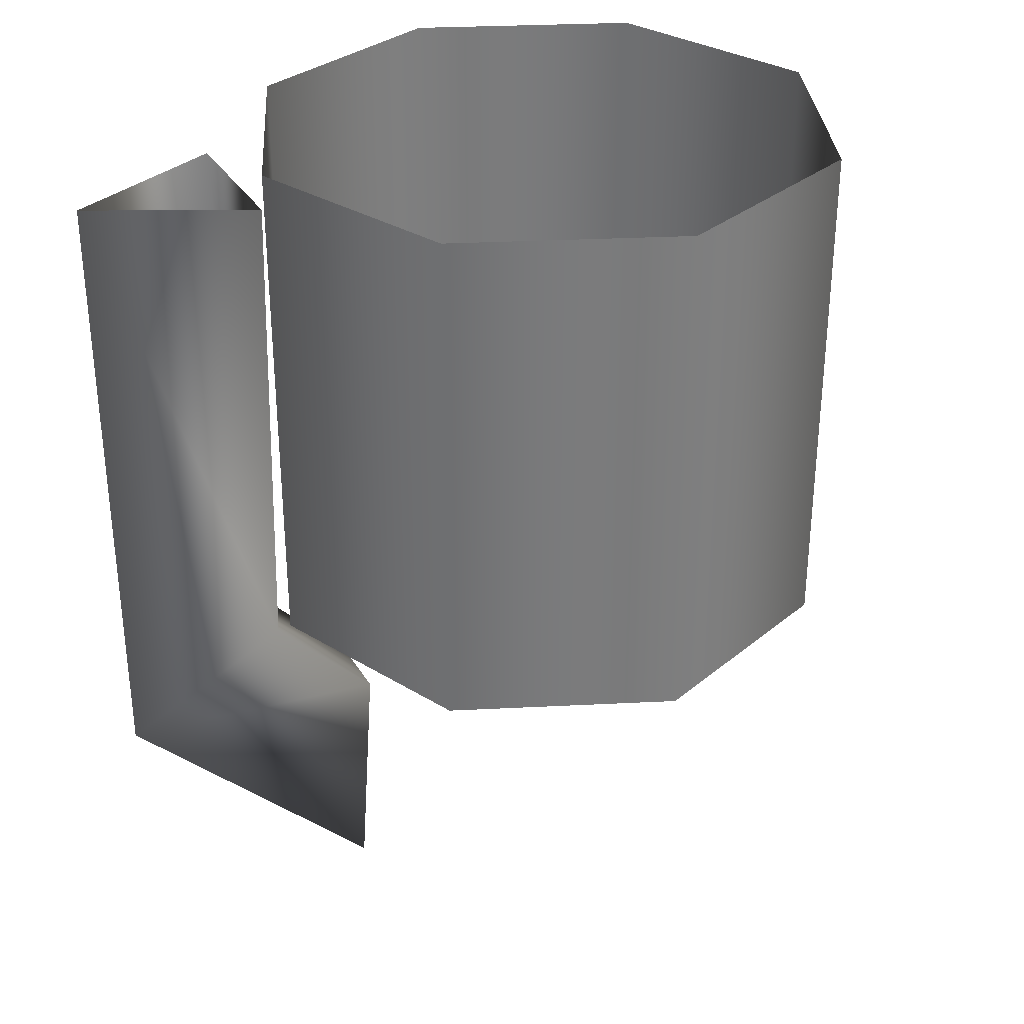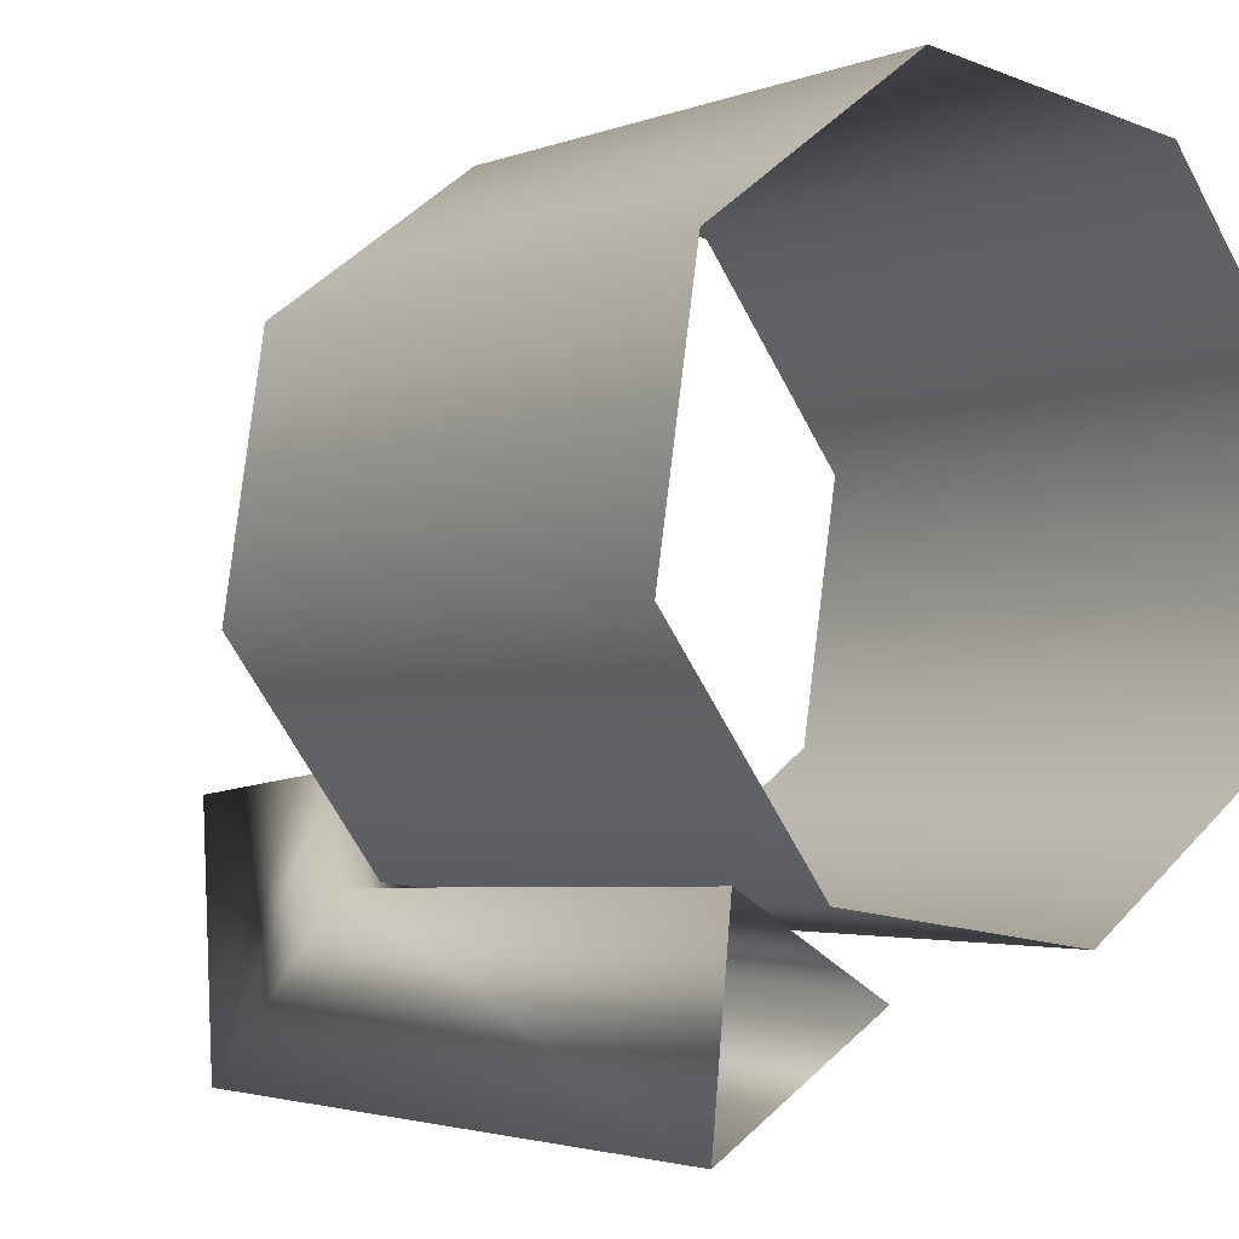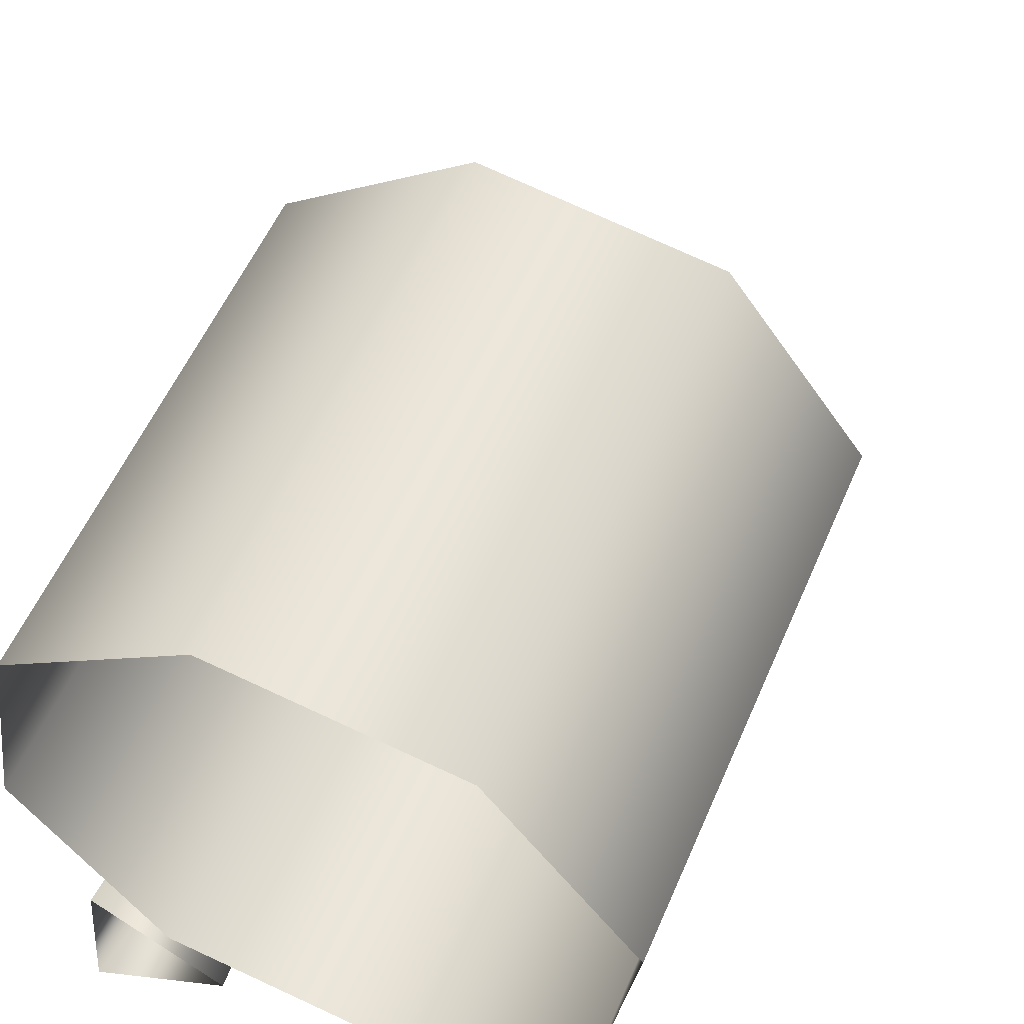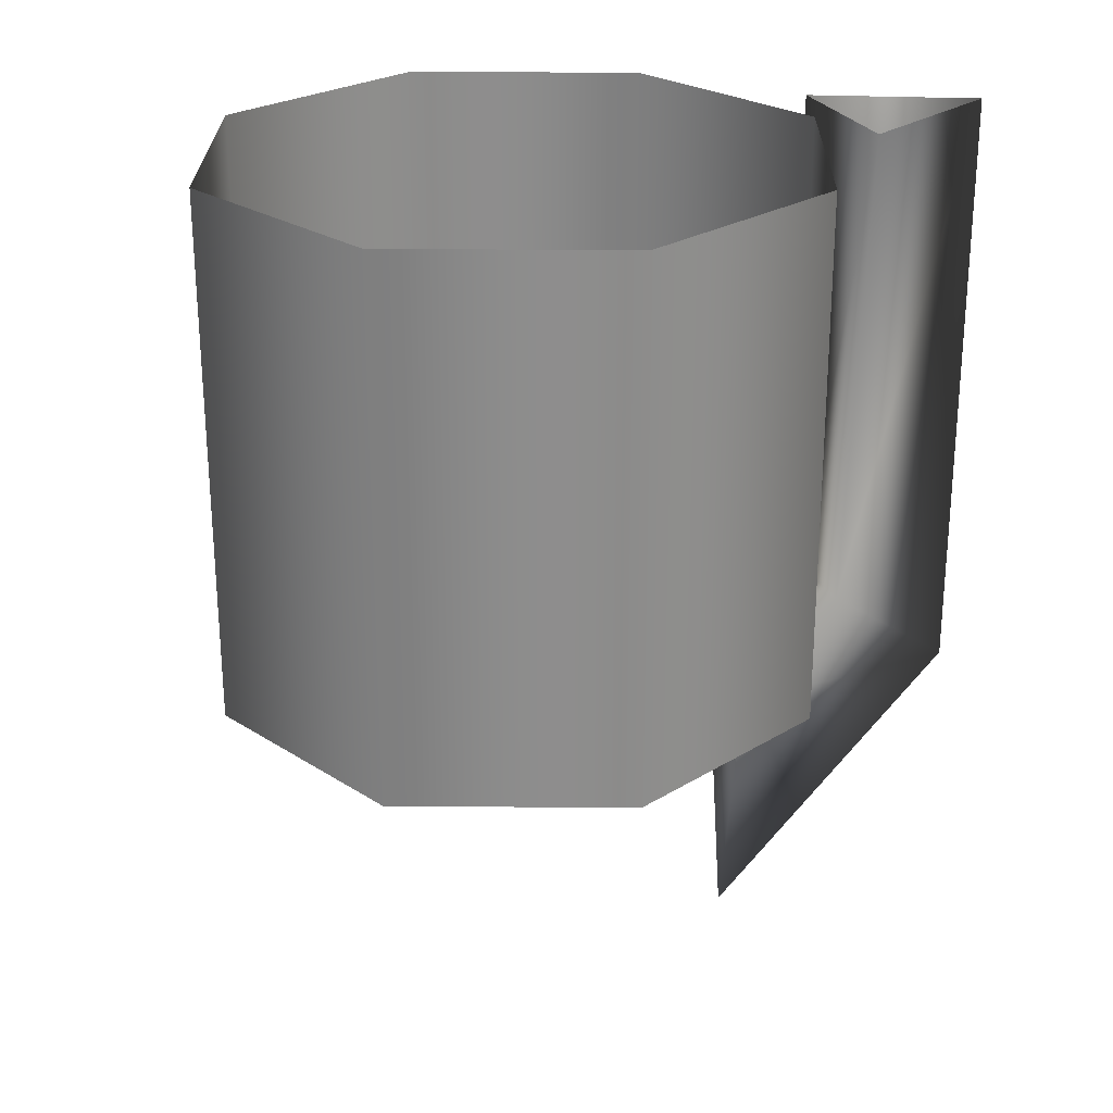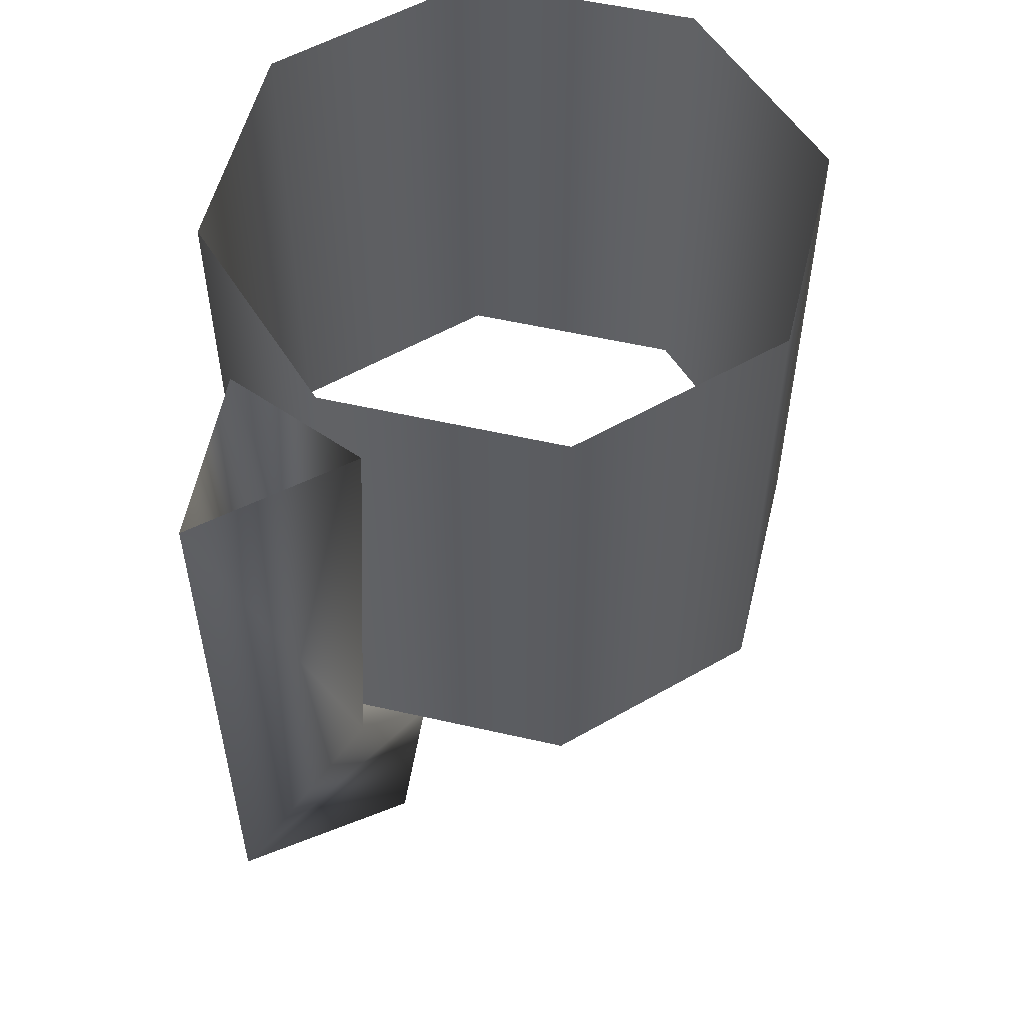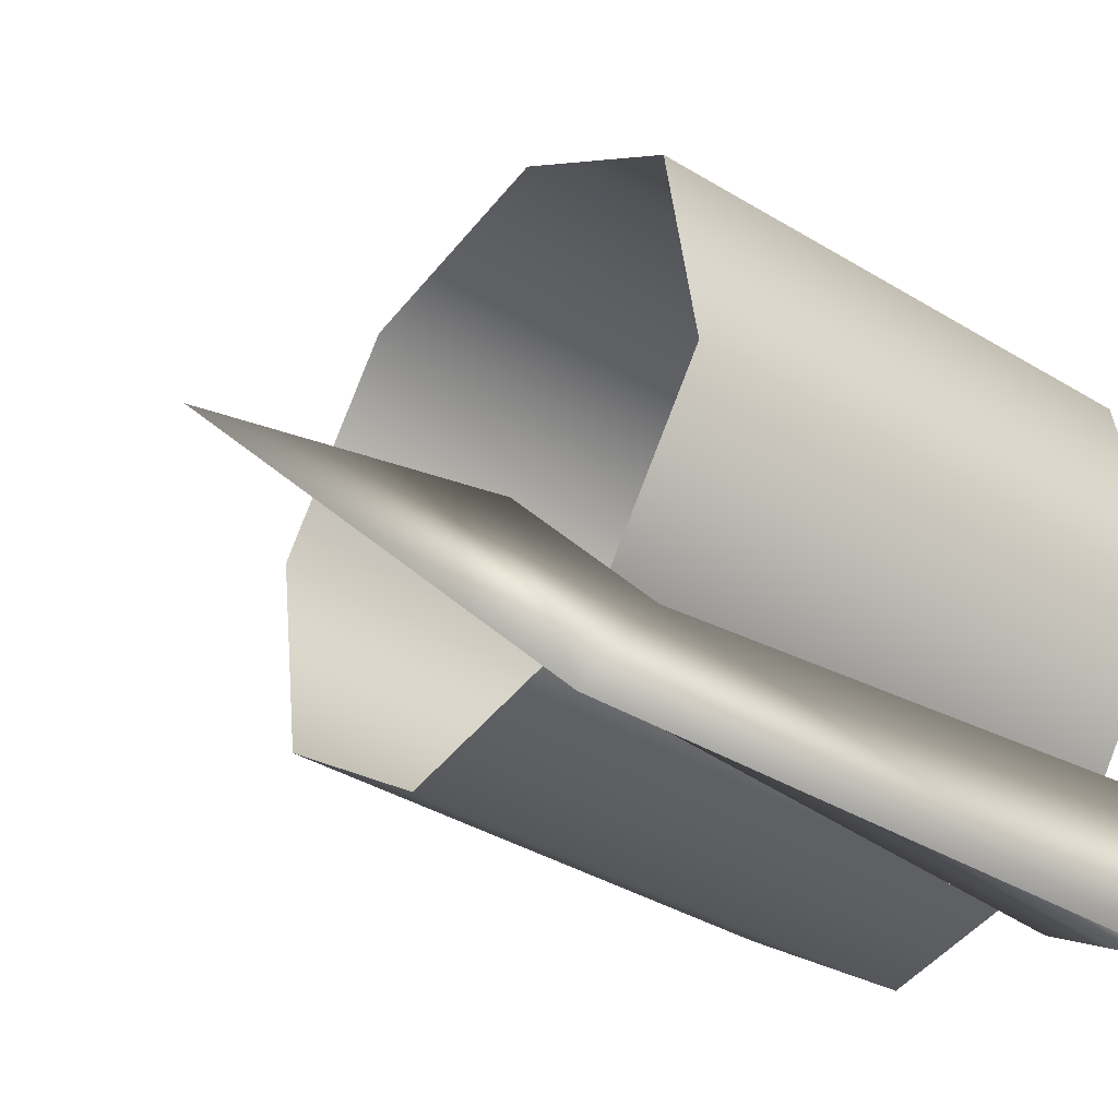
<metadata>
{"format":"obj","ext":"obj","renderer":"f3d","projection":"perspective","resolution":1024,"background":"white","views":[{"elev":32.0,"azim":-147.7,"up":"+Y"},{"elev":-2.6,"azim":143.4,"up":"+Z"},{"elev":55.7,"azim":-156.9,"up":"+Z"},{"elev":25.7,"azim":37.0,"up":"+Y"},{"elev":54.4,"azim":-175.0,"up":"+Y"},{"elev":-37.9,"azim":52.4,"up":"+Z"}]}
</metadata>
<code>
v -0.1575 -8.599 -0.6123
v 0.1479 -8.897 -0.9011
v 0.03143 -8.599 -0.4972
v -0.231 -7.288 -0.6571
v 0.1479 -7.288 -0.901
v 0.105 -7.288 -0.4524
v -0.2032 -9.567 -0.3247
v -0.1076 -8.866 -0.269
v -0.2965 -8.866 -0.3841
v -0.708 -8.669 -0.5827
v -0.708 -7.288 -0.5827
v -0.1027 -8.669 -0.4906
v -0.1027 -7.288 -0.4906
v 0.2602 -8.669 0.00255
v 0.2602 -7.288 0.00255
v 0.1681 -8.669 0.6079
v 0.1681 -7.288 0.6079
v -0.325 -8.669 0.9708
v -0.325 -7.288 0.9708
v -0.9303 -8.669 0.8787
v -0.9303 -7.288 0.8787
v -1.293 -8.669 0.3856
v -1.293 -7.288 0.3856
v -1.201 -8.669 -0.2198
v -1.201 -7.288 -0.2198
f 6 4 1
f 1 9 8
f 3 6 1
f 3 1 8
f 2 8 7
f 2 1 5
f 1 2 9
f 1 4 5
f 2 3 8
f 2 5 3
f 9 2 7
f 8 9 7
f 5 6 3
f 11 13 12
f 13 15 14
f 15 17 16
f 17 19 18
f 19 21 20
f 21 23 22
f 25 11 10
f 23 25 24
f 10 11 12
f 12 13 14
f 14 15 16
f 16 17 18
f 18 19 20
f 20 21 22
f 24 25 10
f 22 23 24

</code>
